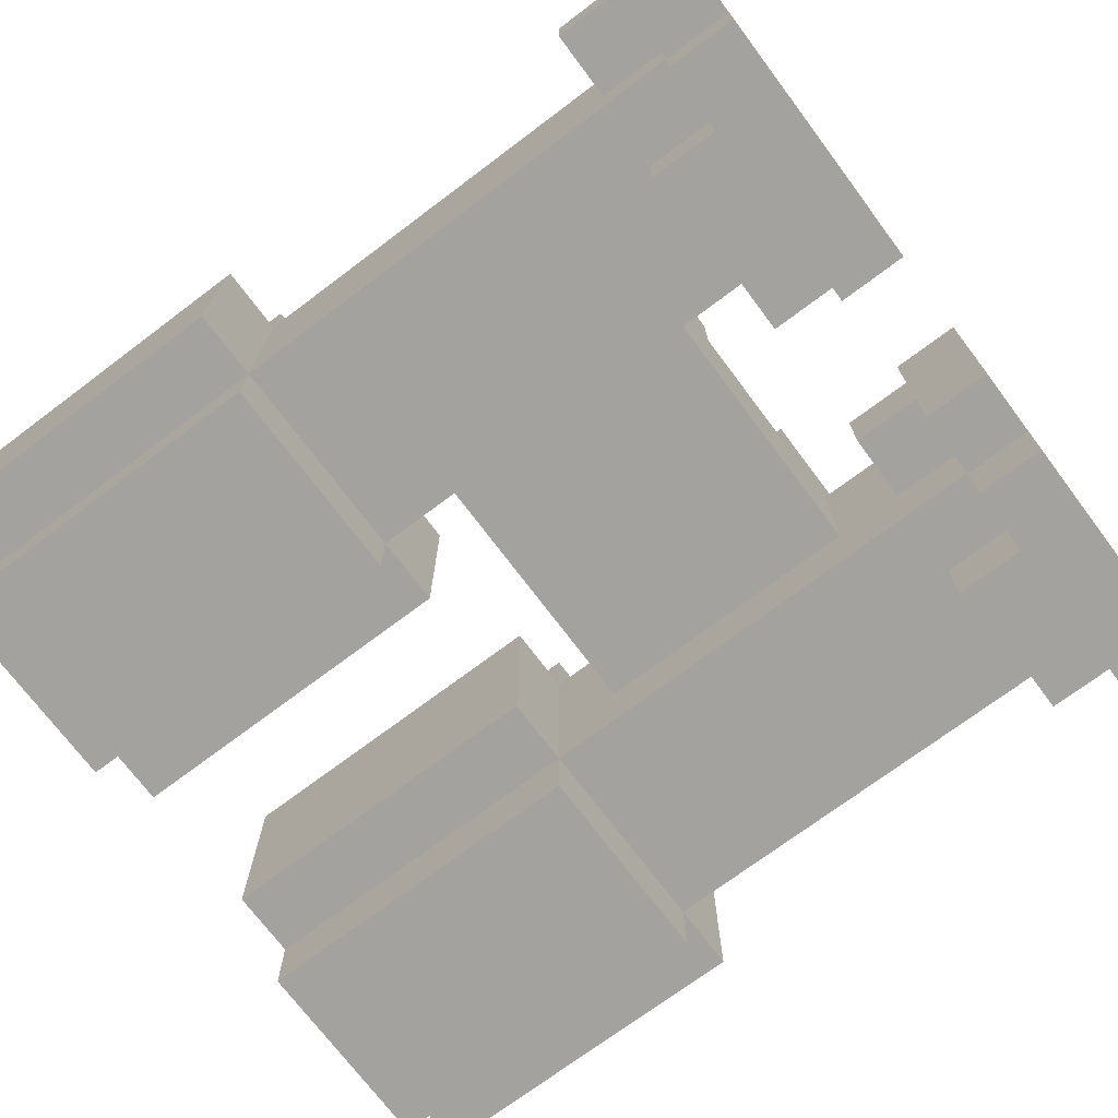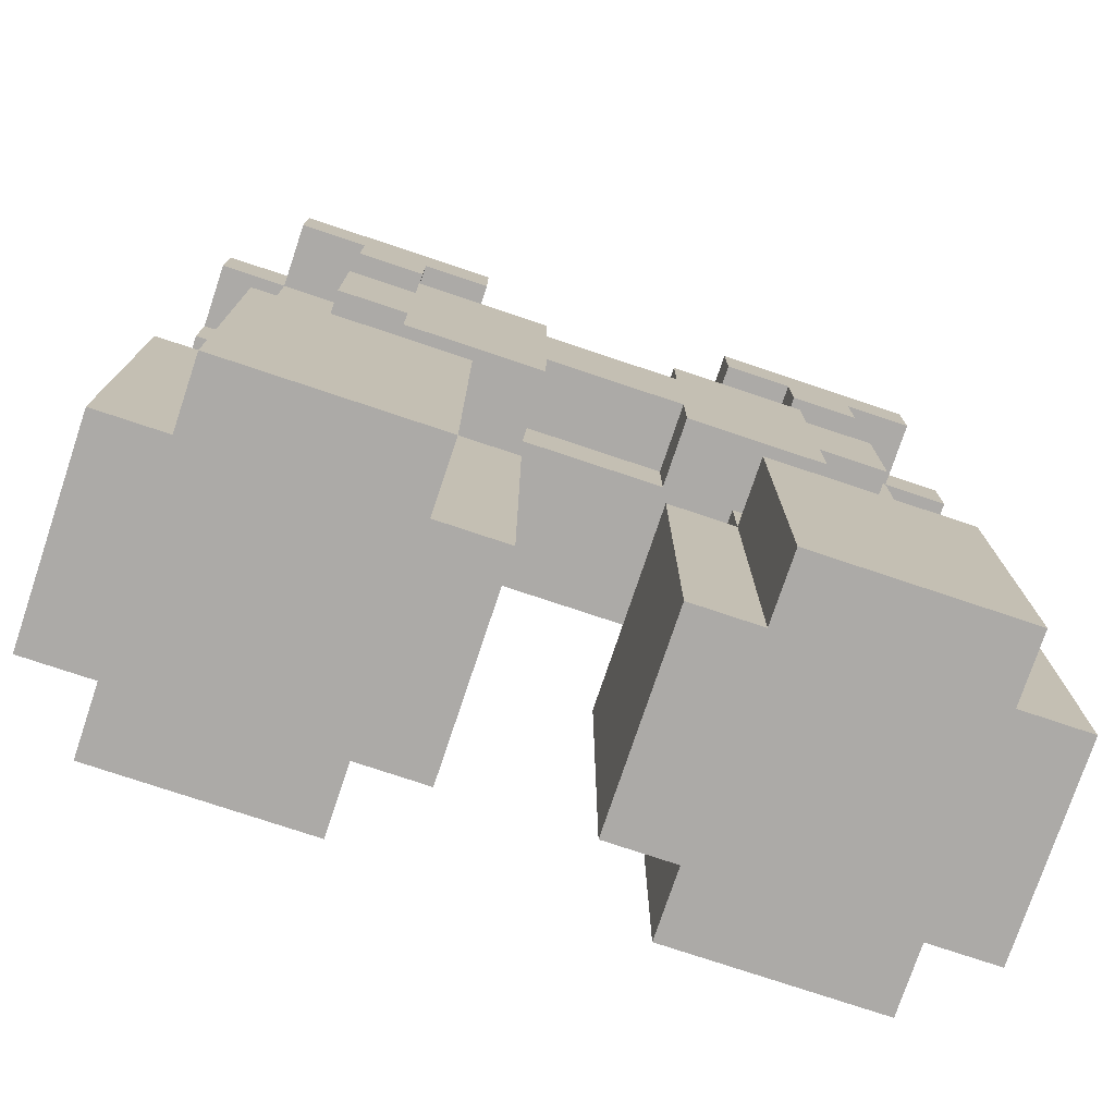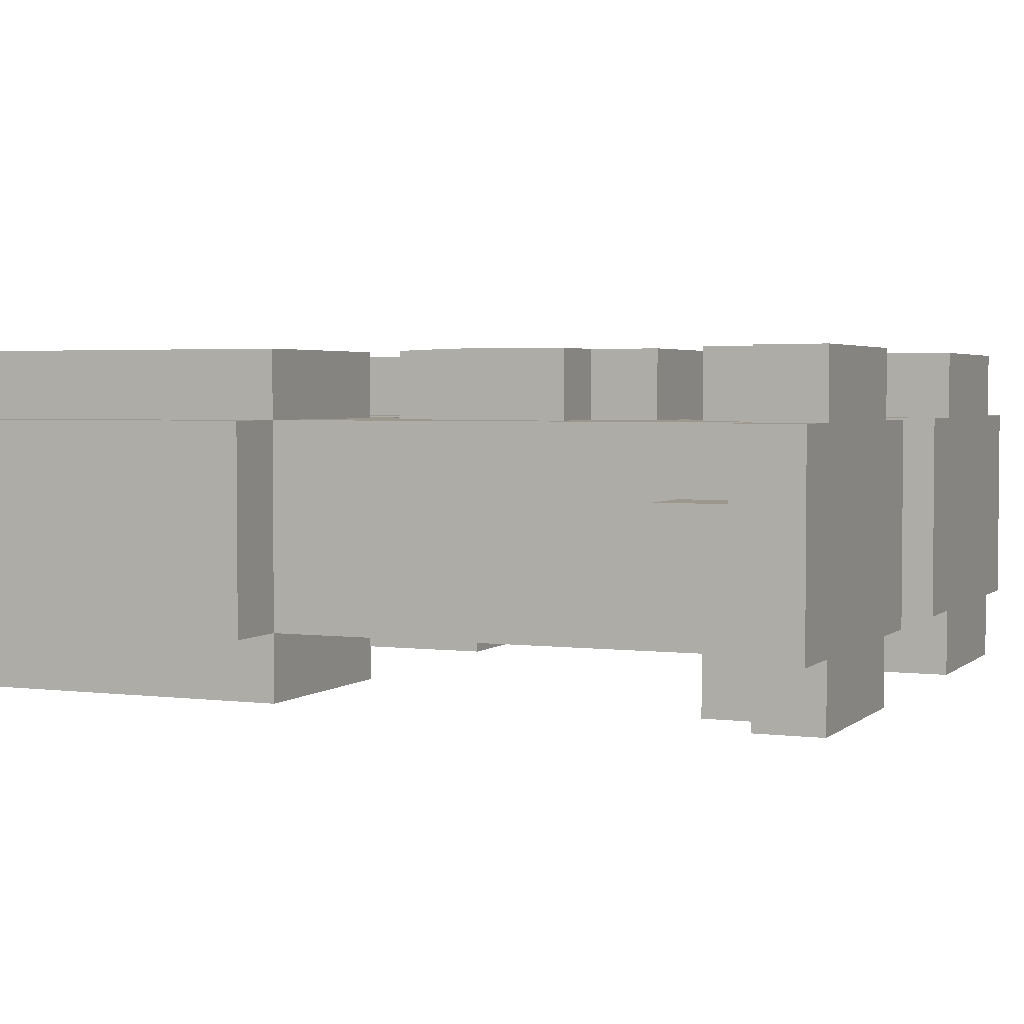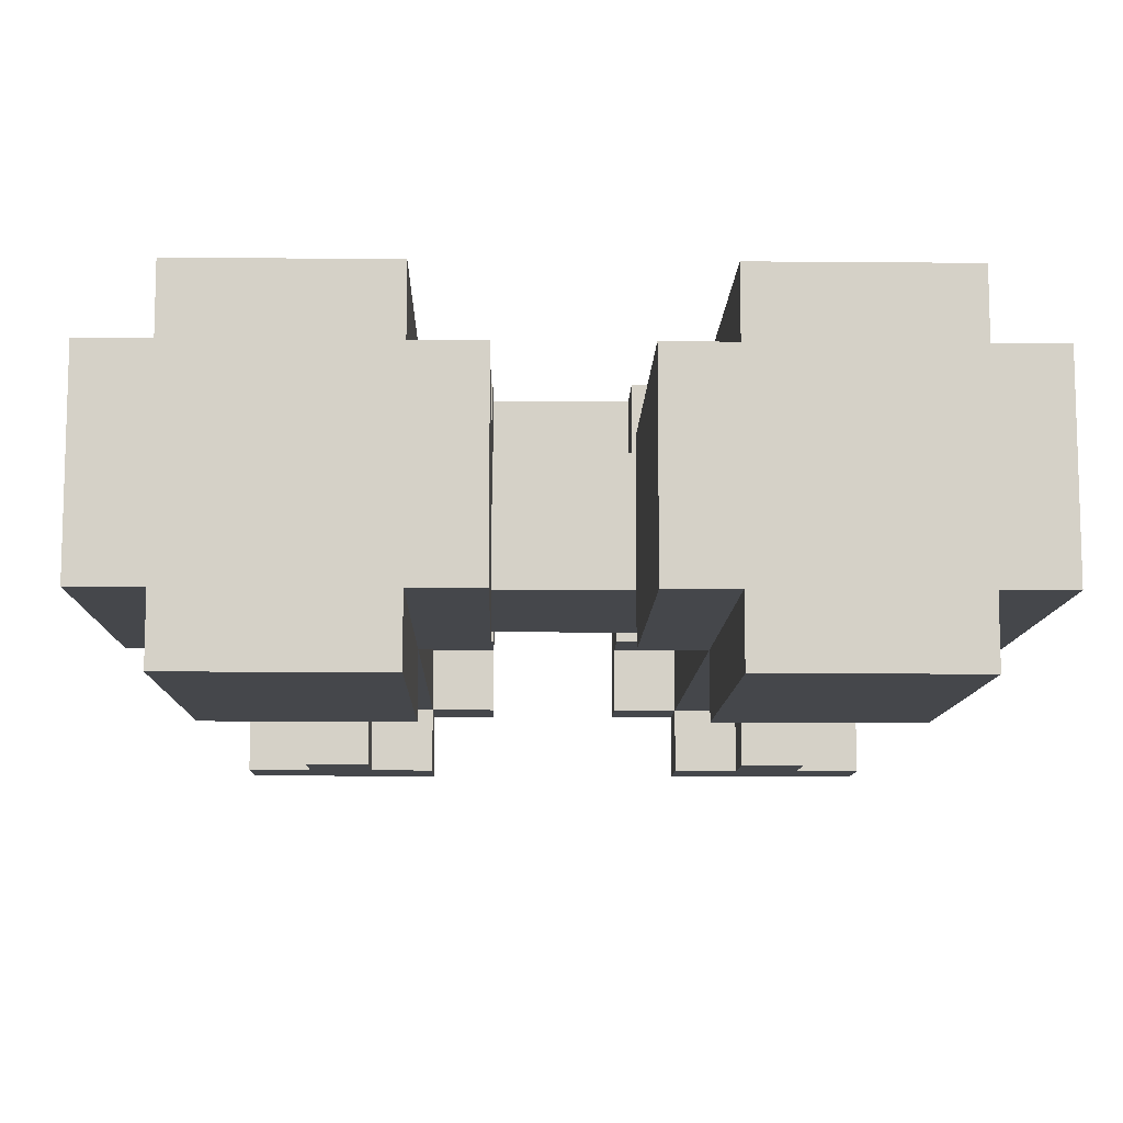
<metadata>
{"format":"obj","ext":"obj","renderer":"f3d","projection":"perspective","resolution":1024,"background":"white","views":[{"elev":-72.5,"azim":-53.1,"up":"+Y"},{"elev":-76.1,"azim":161.5,"up":"+Z"},{"elev":3.0,"azim":-66.7,"up":"+Y"},{"elev":-10.3,"azim":178.7,"up":"+Y"}]}
</metadata>
<code>
v -6 1 6
v -6 1 5
v -6 1 -2
v -6 1 -7
v -6 2 5
v -6 2 4
v -6 3 5
v -6 3 4
v -6 4 6
v -6 4 5
v -6 4 -2
v -6 4 -7
v -5 0 6
v -5 0 5
v -5 0 -2
v -5 0 -7
v -5 1 6
v -5 1 5
v -5 1 -2
v -5 1 -7
v -5 2 5
v -5 2 4
v -5 3 5
v -5 3 4
v -5 4 6
v -5 4 5
v -5 4 -2
v -5 4 -7
v -5 5 6
v -5 5 5
v -5 5 -2
v -5 5 -7
v -4 0 5
v -4 0 4
v -4 1 5
v -4 1 4
v -4 4 5
v -4 4 4
v -4 4 2
v -4 4 -0
v -4 5 5
v -4 5 4
v -4 5 2
v -4 5 -0
v -3 4 3
v -3 4 2
v -3 4 -0
v -3 4 -1
v -3 5 3
v -3 5 2
v -3 5 -0
v -3 5 -1
v 1 1 6
v 1 1 5
v 1 1 -2
v 1 1 -7
v 1 2 5
v 1 2 4
v 1 3 5
v 1 3 4
v 1 4 6
v 1 4 5
v 1 4 3
v 1 4 2
v 1 4 -0
v 1 4 -1
v 1 4 -2
v 1 4 -7
v 1 5 3
v 1 5 2
v 1 5 -0
v 1 5 -1
v 2 0 6
v 2 0 5
v 2 0 -2
v 2 0 -7
v 2 1 6
v 2 1 5
v 2 1 -2
v 2 1 -7
v 2 2 5
v 2 2 4
v 2 2 3
v 2 2 -1
v 2 3 5
v 2 3 4
v 2 4 6
v 2 4 5
v 2 4 3
v 2 4 -1
v 2 4 -2
v 2 4 -7
v 2 5 6
v 2 5 5
v 2 5 -2
v 2 5 -7
v 3 0 5
v 3 0 4
v 3 1 5
v 3 1 4
v 3 4 5
v 3 4 4
v 3 5 5
v 3 5 4
v -3 0 5
v -3 0 4
v -3 1 5
v -3 1 4
v -3 4 5
v -3 4 4
v -3 5 5
v -3 5 4
v -2 0 6
v -2 0 5
v -2 0 -2
v -2 0 -7
v -2 1 6
v -2 1 5
v -2 1 -2
v -2 1 -7
v -2 2 5
v -2 2 4
v -2 2 3
v -2 2 -1
v -2 3 5
v -2 3 4
v -2 4 6
v -2 4 5
v -2 4 3
v -2 4 -1
v -2 4 -2
v -2 4 -7
v -2 5 6
v -2 5 5
v -2 5 -2
v -2 5 -7
v -1 1 6
v -1 1 5
v -1 1 -2
v -1 1 -7
v -1 2 5
v -1 2 4
v -1 3 5
v -1 3 4
v -1 4 6
v -1 4 5
v -1 4 3
v -1 4 2
v -1 4 -0
v -1 4 -1
v -1 4 -2
v -1 4 -7
v -1 5 3
v -1 5 2
v -1 5 -0
v -1 5 -1
v 3 4 3
v 3 4 2
v 3 4 -0
v 3 4 -1
v 3 5 3
v 3 5 2
v 3 5 -0
v 3 5 -1
v 4 0 5
v 4 0 4
v 4 1 5
v 4 1 4
v 4 4 5
v 4 4 4
v 4 4 2
v 4 4 -0
v 4 5 5
v 4 5 4
v 4 5 2
v 4 5 -0
v 5 0 6
v 5 0 5
v 5 0 -2
v 5 0 -7
v 5 1 6
v 5 1 5
v 5 1 -2
v 5 1 -7
v 5 2 5
v 5 2 4
v 5 3 5
v 5 3 4
v 5 4 6
v 5 4 5
v 5 4 -2
v 5 4 -7
v 5 5 6
v 5 5 5
v 5 5 -2
v 5 5 -7
v 6 1 6
v 6 1 5
v 6 1 -2
v 6 1 -7
v 6 2 5
v 6 2 4
v 6 3 5
v 6 3 4
v 6 4 6
v 6 4 5
v 6 4 -2
v 6 4 -7
v -6 1 6
v -6 4 6
v -5 0 6
v -5 1 6
v -5 4 6
v -5 5 6
v -2 0 6
v -2 1 6
v -2 4 6
v -2 5 6
v -1 1 6
v -1 4 6
v 1 1 6
v 1 4 6
v 2 0 6
v 2 1 6
v 2 4 6
v 2 5 6
v 5 0 6
v 5 1 6
v 5 4 6
v 5 5 6
v 6 1 6
v 6 4 6
v -3 4 3
v -3 5 3
v -2 2 3
v -2 4 3
v -1 4 3
v -1 5 3
v 1 4 3
v 1 5 3
v 2 2 3
v 2 4 3
v 3 4 3
v 3 5 3
v -4 4 2
v -4 5 2
v -3 4 2
v -3 5 2
v -1 4 2
v -1 5 2
v 1 4 2
v 1 5 2
v 3 4 2
v 3 5 2
v 4 4 2
v 4 5 2
v -6 1 -2
v -6 4 -2
v -5 0 -2
v -5 1 -2
v -5 4 -2
v -5 5 -2
v -2 0 -2
v -2 1 -2
v -2 4 -2
v -2 5 -2
v -1 1 -2
v -1 4 -2
v 1 1 -2
v 1 4 -2
v 2 0 -2
v 2 1 -2
v 2 4 -2
v 2 5 -2
v 5 0 -2
v 5 1 -2
v 5 4 -2
v 5 5 -2
v 6 1 -2
v 6 4 -2
v -6 1 5
v -6 2 5
v -6 3 5
v -6 4 5
v -5 0 5
v -5 1 5
v -5 2 5
v -5 3 5
v -5 4 5
v -5 5 5
v -4 0 5
v -4 1 5
v -4 4 5
v -4 5 5
v -3 0 5
v -3 1 5
v -3 4 5
v -3 5 5
v -2 0 5
v -2 1 5
v -2 2 5
v -2 3 5
v -2 4 5
v -2 5 5
v -1 1 5
v -1 2 5
v -1 3 5
v -1 4 5
v 1 1 5
v 1 2 5
v 1 3 5
v 1 4 5
v 2 0 5
v 2 1 5
v 2 2 5
v 2 3 5
v 2 4 5
v 2 5 5
v 3 0 5
v 3 1 5
v 3 4 5
v 3 5 5
v 4 0 5
v 4 1 5
v 4 4 5
v 4 5 5
v 5 0 5
v 5 1 5
v 5 2 5
v 5 3 5
v 5 4 5
v 5 5 5
v 6 1 5
v 6 2 5
v 6 3 5
v 6 4 5
v -6 2 4
v -6 3 4
v -5 2 4
v -5 3 4
v -4 0 4
v -4 1 4
v -4 4 4
v -4 5 4
v -3 0 4
v -3 1 4
v -3 4 4
v -3 5 4
v -2 2 4
v -2 3 4
v -1 2 4
v -1 3 4
v 1 2 4
v 1 3 4
v 2 2 4
v 2 3 4
v 3 0 4
v 3 1 4
v 3 4 4
v 3 5 4
v 4 0 4
v 4 1 4
v 4 4 4
v 4 5 4
v 5 2 4
v 5 3 4
v 6 2 4
v 6 3 4
v -4 4 -0
v -4 5 -0
v -3 4 -0
v -3 5 -0
v -1 4 -0
v -1 5 -0
v 1 4 -0
v 1 5 -0
v 3 4 -0
v 3 5 -0
v 4 4 -0
v 4 5 -0
v -3 4 -1
v -3 5 -1
v -2 2 -1
v -2 4 -1
v -1 4 -1
v -1 5 -1
v 1 4 -1
v 1 5 -1
v 2 2 -1
v 2 4 -1
v 3 4 -1
v 3 5 -1
v -6 1 -7
v -6 4 -7
v -5 0 -7
v -5 1 -7
v -5 4 -7
v -5 5 -7
v -2 0 -7
v -2 1 -7
v -2 4 -7
v -2 5 -7
v -1 1 -7
v -1 4 -7
v 1 1 -7
v 1 4 -7
v 2 0 -7
v 2 1 -7
v 2 4 -7
v 2 5 -7
v 5 0 -7
v 5 1 -7
v 5 4 -7
v 5 5 -7
v 6 1 -7
v 6 4 -7
v -5 0 6
v -2 0 6
v 2 0 6
v 5 0 6
v -5 0 5
v -4 0 5
v -3 0 5
v -2 0 5
v 2 0 5
v 3 0 5
v 4 0 5
v 5 0 5
v -4 0 4
v -3 0 4
v 3 0 4
v 4 0 4
v -5 0 -2
v -2 0 -2
v 2 0 -2
v 5 0 -2
v -5 0 -7
v -2 0 -7
v 2 0 -7
v 5 0 -7
v -6 1 6
v -5 1 6
v -2 1 6
v -1 1 6
v 1 1 6
v 2 1 6
v 5 1 6
v 6 1 6
v -6 1 5
v -5 1 5
v -4 1 5
v -3 1 5
v -2 1 5
v -1 1 5
v 1 1 5
v 2 1 5
v 3 1 5
v 4 1 5
v 5 1 5
v 6 1 5
v -4 1 4
v -3 1 4
v 3 1 4
v 4 1 4
v -6 1 -2
v -5 1 -2
v -2 1 -2
v -1 1 -2
v 1 1 -2
v 2 1 -2
v 5 1 -2
v 6 1 -2
v -6 1 -7
v -5 1 -7
v -2 1 -7
v -1 1 -7
v 1 1 -7
v 2 1 -7
v 5 1 -7
v 6 1 -7
v -6 2 5
v -5 2 5
v -2 2 5
v -1 2 5
v 1 2 5
v 2 2 5
v 5 2 5
v 6 2 5
v -6 2 4
v -5 2 4
v -2 2 4
v -1 2 4
v 1 2 4
v 2 2 4
v 5 2 4
v 6 2 4
v -2 2 3
v 2 2 3
v -2 2 -1
v 2 2 -1
v -6 3 5
v -5 3 5
v -2 3 5
v -1 3 5
v 1 3 5
v 2 3 5
v 5 3 5
v 6 3 5
v -6 3 4
v -5 3 4
v -2 3 4
v -1 3 4
v 1 3 4
v 2 3 4
v 5 3 4
v 6 3 4
v -6 4 6
v -5 4 6
v -2 4 6
v -1 4 6
v 1 4 6
v 2 4 6
v 5 4 6
v 6 4 6
v -6 4 5
v -5 4 5
v -4 4 5
v -3 4 5
v -2 4 5
v -1 4 5
v 1 4 5
v 2 4 5
v 3 4 5
v 4 4 5
v 5 4 5
v 6 4 5
v -4 4 4
v -3 4 4
v 3 4 4
v 4 4 4
v -3 4 3
v -2 4 3
v -1 4 3
v 1 4 3
v 2 4 3
v 3 4 3
v -4 4 2
v -3 4 2
v -1 4 2
v 1 4 2
v 3 4 2
v 4 4 2
v -4 4 -0
v -3 4 -0
v -1 4 -0
v 1 4 -0
v 3 4 -0
v 4 4 -0
v -3 4 -1
v -2 4 -1
v -1 4 -1
v 1 4 -1
v 2 4 -1
v 3 4 -1
v -6 4 -2
v -5 4 -2
v -2 4 -2
v -1 4 -2
v 1 4 -2
v 2 4 -2
v 5 4 -2
v 6 4 -2
v -6 4 -7
v -5 4 -7
v -2 4 -7
v -1 4 -7
v 1 4 -7
v 2 4 -7
v 5 4 -7
v 6 4 -7
v -5 5 6
v -2 5 6
v 2 5 6
v 5 5 6
v -5 5 5
v -4 5 5
v -3 5 5
v -2 5 5
v 2 5 5
v 3 5 5
v 4 5 5
v 5 5 5
v -4 5 4
v -3 5 4
v 3 5 4
v 4 5 4
v -3 5 3
v -1 5 3
v 1 5 3
v 3 5 3
v -4 5 2
v -3 5 2
v -1 5 2
v 1 5 2
v 3 5 2
v 4 5 2
v -4 5 -0
v -3 5 -0
v -1 5 -0
v 1 5 -0
v 3 5 -0
v 4 5 -0
v -3 5 -1
v -1 5 -1
v 1 5 -1
v 3 5 -1
v -5 5 -2
v -2 5 -2
v 2 5 -2
v 5 5 -2
v -5 5 -7
v -2 5 -7
v 2 5 -7
v 5 5 -7
f 5 2 1
f 7 5 1
f 7 6 5
f 8 6 7
f 9 7 1
f 10 7 9
f 11 4 3
f 12 4 11
f 17 14 13
f 18 14 17
f 19 16 15
f 20 16 19
f 21 19 18
f 22 19 21
f 24 19 22
f 26 24 23
f 27 19 24
f 27 24 26
f 29 26 25
f 30 26 29
f 31 28 27
f 32 28 31
f 35 34 33
f 36 34 35
f 41 38 37
f 42 38 41
f 43 40 39
f 44 40 43
f 49 46 45
f 50 46 49
f 51 48 47
f 52 48 51
f 57 54 53
f 59 57 53
f 59 58 57
f 60 58 59
f 61 59 53
f 62 59 61
f 67 56 55
f 68 56 67
f 69 64 63
f 70 64 69
f 71 66 65
f 72 66 71
f 77 74 73
f 78 74 77
f 79 76 75
f 80 76 79
f 81 79 78
f 82 79 81
f 83 79 82
f 84 79 83
f 86 83 82
f 88 86 85
f 89 83 86
f 89 86 88
f 90 79 84
f 91 79 90
f 93 88 87
f 94 88 93
f 95 92 91
f 96 92 95
f 99 98 97
f 100 98 99
f 103 102 101
f 104 102 103
f 105 106 107
f 107 106 108
f 109 110 111
f 111 110 112
f 113 114 117
f 117 114 118
f 115 116 119
f 119 116 120
f 118 119 121
f 121 119 122
f 122 119 123
f 123 119 124
f 122 123 126
f 125 126 128
f 126 123 129
f 128 126 129
f 124 119 130
f 130 119 131
f 127 128 133
f 133 128 134
f 131 132 135
f 135 132 136
f 137 138 141
f 137 141 143
f 141 142 143
f 143 142 144
f 137 143 145
f 145 143 146
f 139 140 151
f 151 140 152
f 147 148 153
f 153 148 154
f 149 150 155
f 155 150 156
f 157 158 161
f 161 158 162
f 159 160 163
f 163 160 164
f 165 166 167
f 167 166 168
f 169 170 173
f 173 170 174
f 171 172 175
f 175 172 176
f 177 178 181
f 181 178 182
f 179 180 183
f 183 180 184
f 182 183 185
f 185 183 186
f 186 183 188
f 187 188 190
f 188 183 191
f 190 188 191
f 189 190 193
f 193 190 194
f 191 192 195
f 195 192 196
f 197 198 201
f 197 201 203
f 201 202 203
f 203 202 204
f 197 203 205
f 205 203 206
f 199 200 207
f 207 200 208
f 212 210 209
f 213 210 212
f 215 212 211
f 216 213 212
f 216 212 215
f 217 214 213
f 217 213 216
f 218 214 217
f 219 217 216
f 220 217 219
f 224 222 221
f 225 222 224
f 227 224 223
f 228 225 224
f 228 224 227
f 229 226 225
f 229 225 228
f 230 226 229
f 231 229 228
f 232 229 231
f 236 234 233
f 237 234 236
f 237 236 235
f 238 234 237
f 239 237 235
f 241 239 235
f 241 240 239
f 242 240 241
f 243 240 242
f 244 240 243
f 247 246 245
f 248 246 247
f 251 250 249
f 252 250 251
f 255 254 253
f 256 254 255
f 260 258 257
f 261 258 260
f 263 260 259
f 264 260 263
f 265 262 261
f 266 262 265
f 267 265 264
f 268 265 267
f 272 270 269
f 273 270 272
f 275 272 271
f 276 272 275
f 277 274 273
f 278 274 277
f 279 277 276
f 280 277 279
f 281 282 286
f 286 282 287
f 283 284 288
f 288 284 289
f 285 286 291
f 291 286 292
f 289 290 293
f 293 290 294
f 295 296 299
f 299 296 300
f 297 298 303
f 303 298 304
f 300 301 305
f 305 301 306
f 302 303 307
f 307 303 308
f 309 310 314
f 314 310 315
f 311 312 316
f 316 312 317
f 313 314 319
f 319 314 320
f 317 318 321
f 321 318 322
f 323 324 327
f 327 324 328
f 325 326 331
f 331 326 332
f 328 329 333
f 333 329 334
f 330 331 335
f 335 331 336
f 337 338 339
f 339 338 340
f 341 342 345
f 345 342 346
f 343 344 347
f 347 344 348
f 349 350 351
f 351 350 352
f 353 354 355
f 355 354 356
f 357 358 361
f 361 358 362
f 359 360 363
f 363 360 364
f 365 366 367
f 367 366 368
f 369 370 371
f 371 370 372
f 373 374 375
f 375 374 376
f 377 378 379
f 379 378 380
f 381 382 384
f 384 382 385
f 383 384 385
f 385 382 386
f 383 385 387
f 383 387 389
f 387 388 389
f 389 388 390
f 390 388 391
f 391 388 392
f 393 394 396
f 396 394 397
f 395 396 399
f 396 397 400
f 399 396 400
f 397 398 401
f 400 397 401
f 401 398 402
f 400 401 403
f 403 401 404
f 405 406 408
f 408 406 409
f 407 408 411
f 408 409 412
f 411 408 412
f 409 410 413
f 412 409 413
f 413 410 414
f 412 413 415
f 415 413 416
f 421 418 417
f 422 418 421
f 423 418 422
f 424 418 423
f 425 420 419
f 426 420 425
f 427 420 426
f 428 420 427
f 429 423 422
f 430 423 429
f 431 427 426
f 432 427 431
f 437 434 433
f 438 434 437
f 439 436 435
f 440 436 439
f 449 442 441
f 450 442 449
f 453 444 443
f 454 444 453
f 455 446 445
f 456 446 455
f 459 448 447
f 460 448 459
f 461 451 450
f 462 453 452
f 463 457 456
f 464 459 458
f 466 462 461
f 466 461 450
f 467 453 462
f 467 462 466
f 470 464 463
f 470 463 456
f 471 459 464
f 471 464 470
f 473 466 465
f 474 466 473
f 475 468 467
f 476 468 475
f 477 470 469
f 478 470 477
f 479 472 471
f 480 472 479
f 489 482 481
f 490 482 489
f 491 484 483
f 492 484 491
f 493 486 485
f 494 486 493
f 495 488 487
f 496 488 495
f 499 498 497
f 500 498 499
f 501 502 509
f 509 502 510
f 503 504 511
f 511 504 512
f 505 506 513
f 513 506 514
f 507 508 515
f 515 508 516
f 517 518 525
f 525 518 526
f 519 520 529
f 529 520 530
f 521 522 531
f 531 522 532
f 523 524 535
f 535 524 536
f 526 527 537
f 528 529 538
f 532 533 539
f 534 535 540
f 537 538 541
f 538 529 541
f 541 529 542
f 539 540 545
f 532 539 545
f 545 540 546
f 526 537 547
f 537 541 547
f 547 541 548
f 543 544 549
f 549 544 550
f 546 540 551
f 540 535 552
f 551 540 552
f 526 547 553
f 552 535 558
f 553 554 559
f 555 556 561
f 561 556 562
f 557 558 564
f 559 560 566
f 526 553 566
f 553 559 566
f 566 560 567
f 563 564 570
f 564 558 571
f 558 535 571
f 570 564 571
f 565 566 573
f 573 566 574
f 567 568 575
f 575 568 576
f 569 570 577
f 577 570 578
f 571 572 579
f 579 572 580
f 581 582 585
f 585 582 586
f 586 582 587
f 587 582 588
f 583 584 589
f 589 584 590
f 590 584 591
f 591 584 592
f 586 587 593
f 593 587 594
f 590 591 595
f 595 591 596
f 597 598 602
f 602 598 603
f 599 600 604
f 604 600 605
f 602 603 607
f 605 606 607
f 604 605 607
f 603 604 607
f 601 602 607
f 607 606 608
f 608 606 609
f 609 606 610
f 610 606 611
f 611 606 612
f 608 609 613
f 613 609 614
f 610 611 615
f 615 611 616
f 617 618 621
f 621 618 622
f 619 620 623
f 623 620 624

</code>
